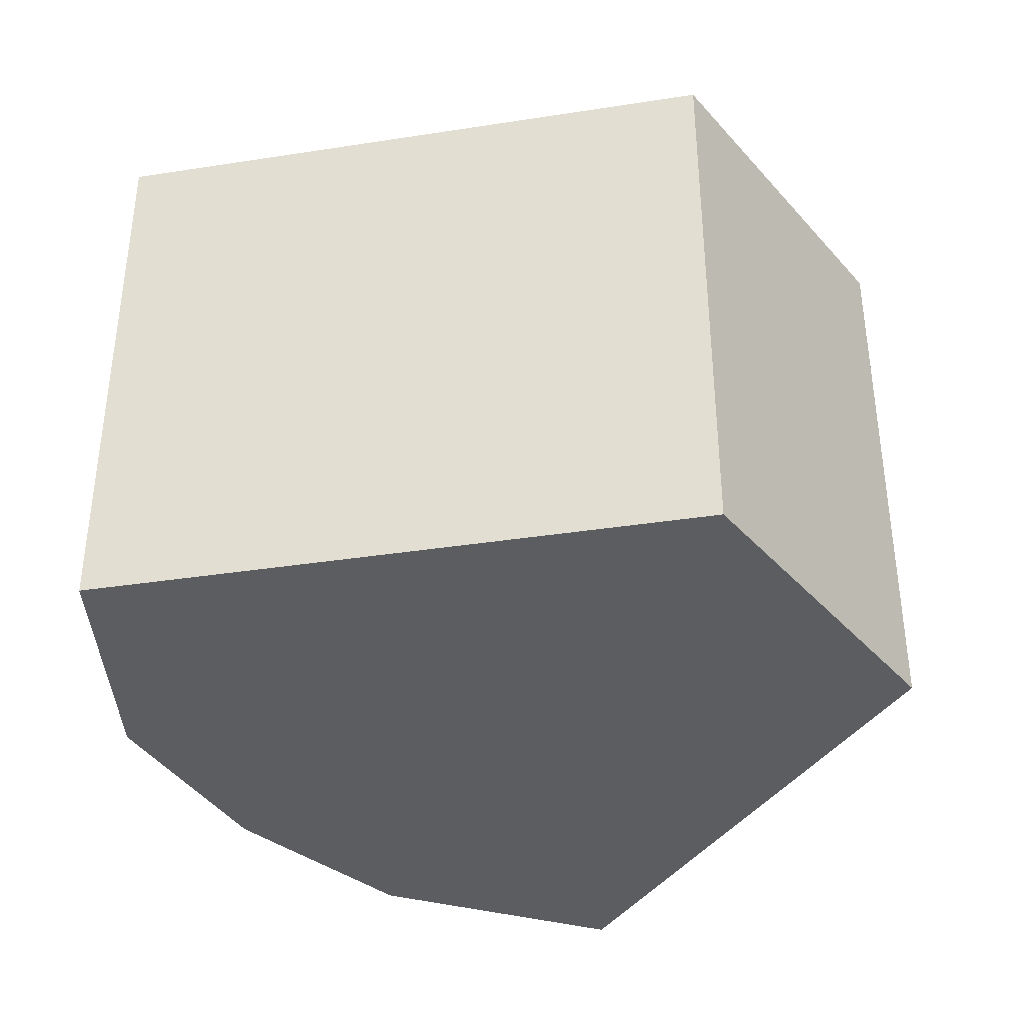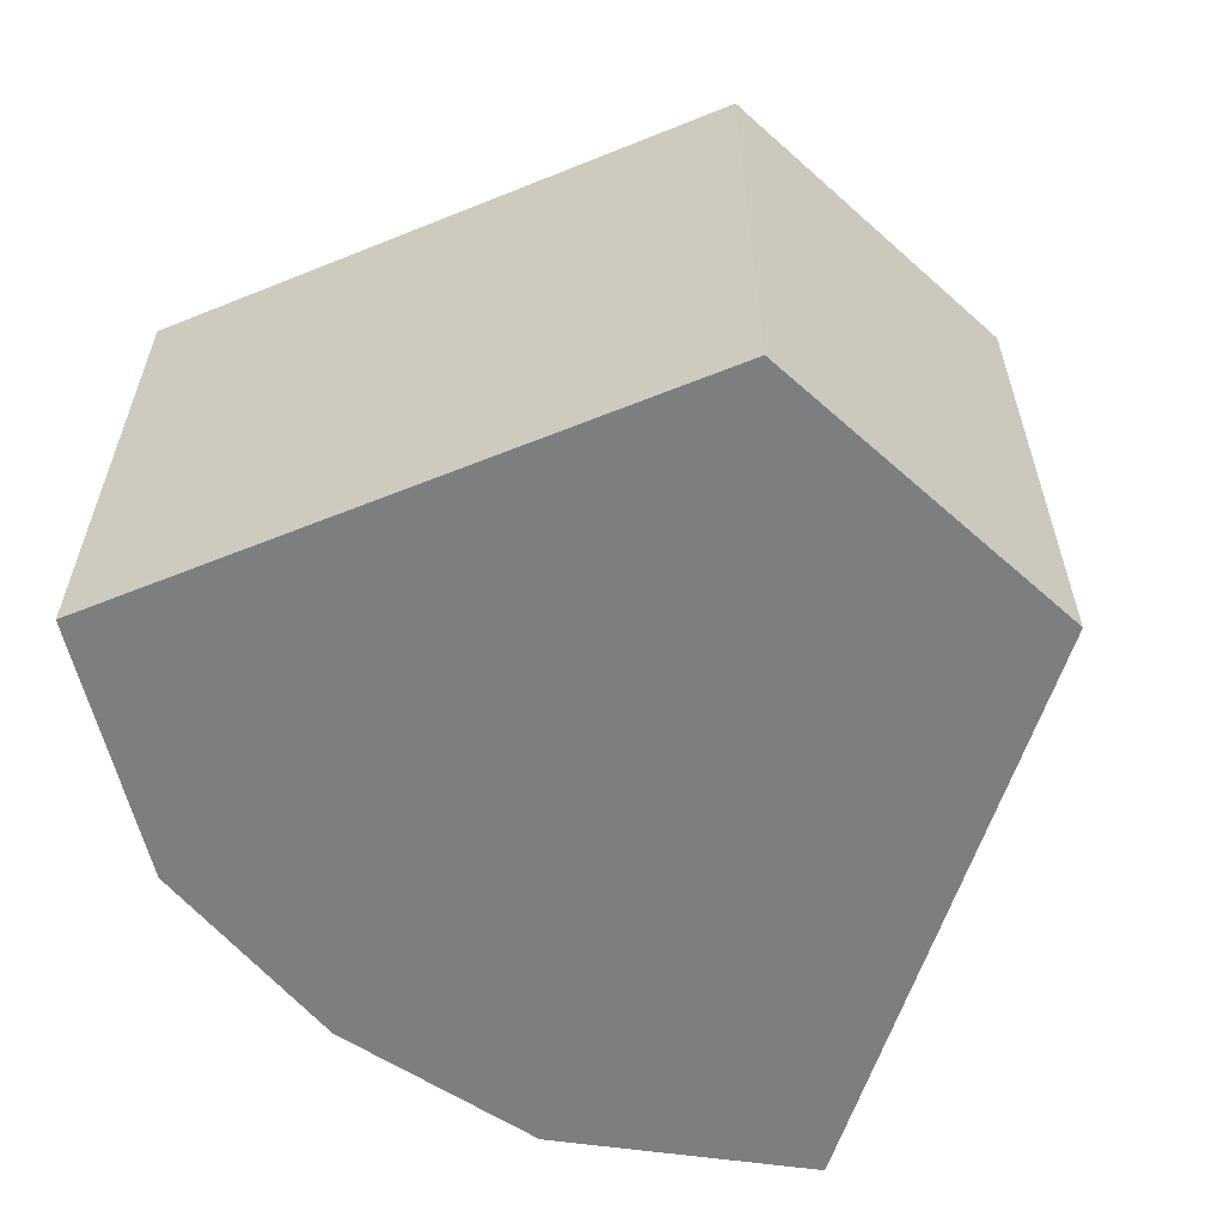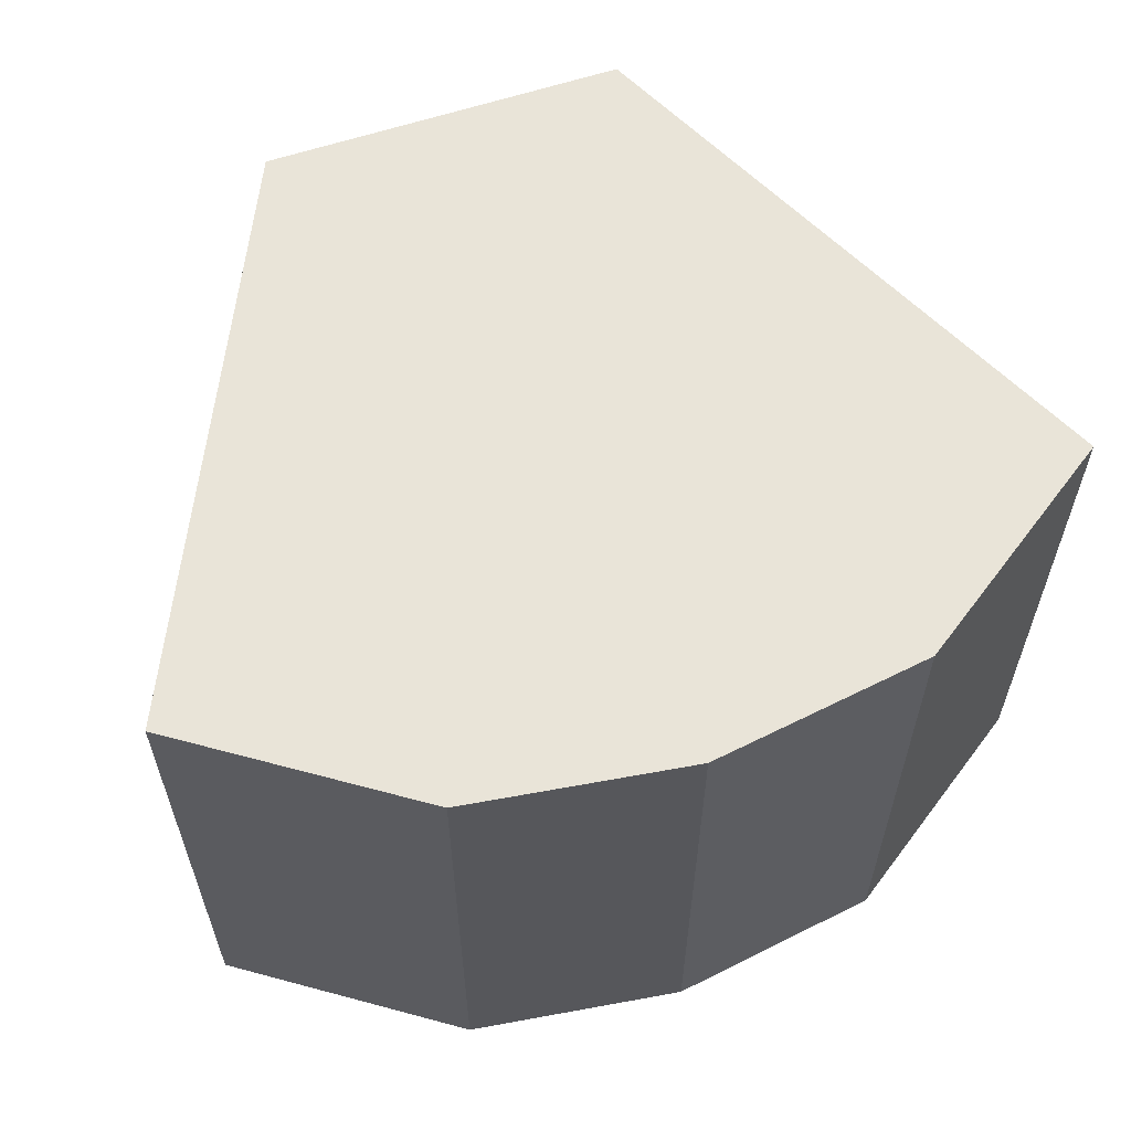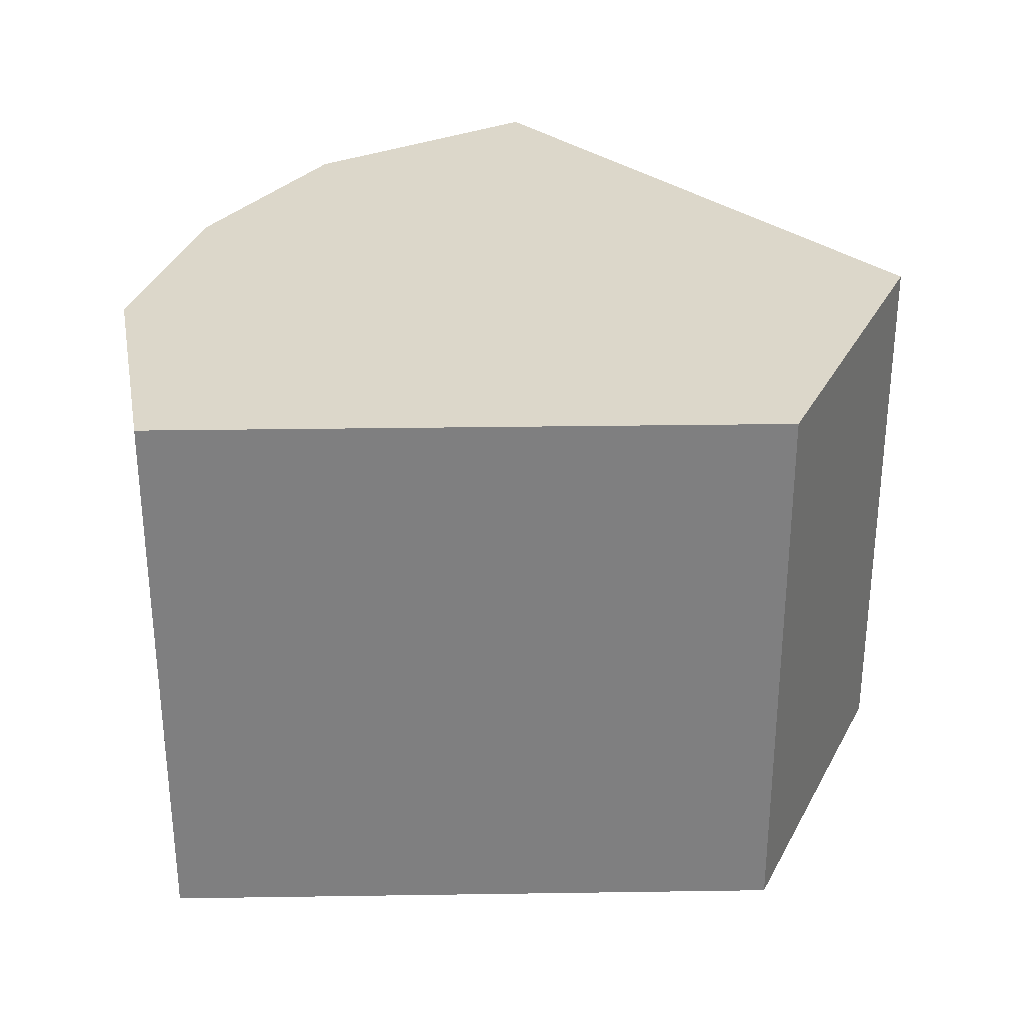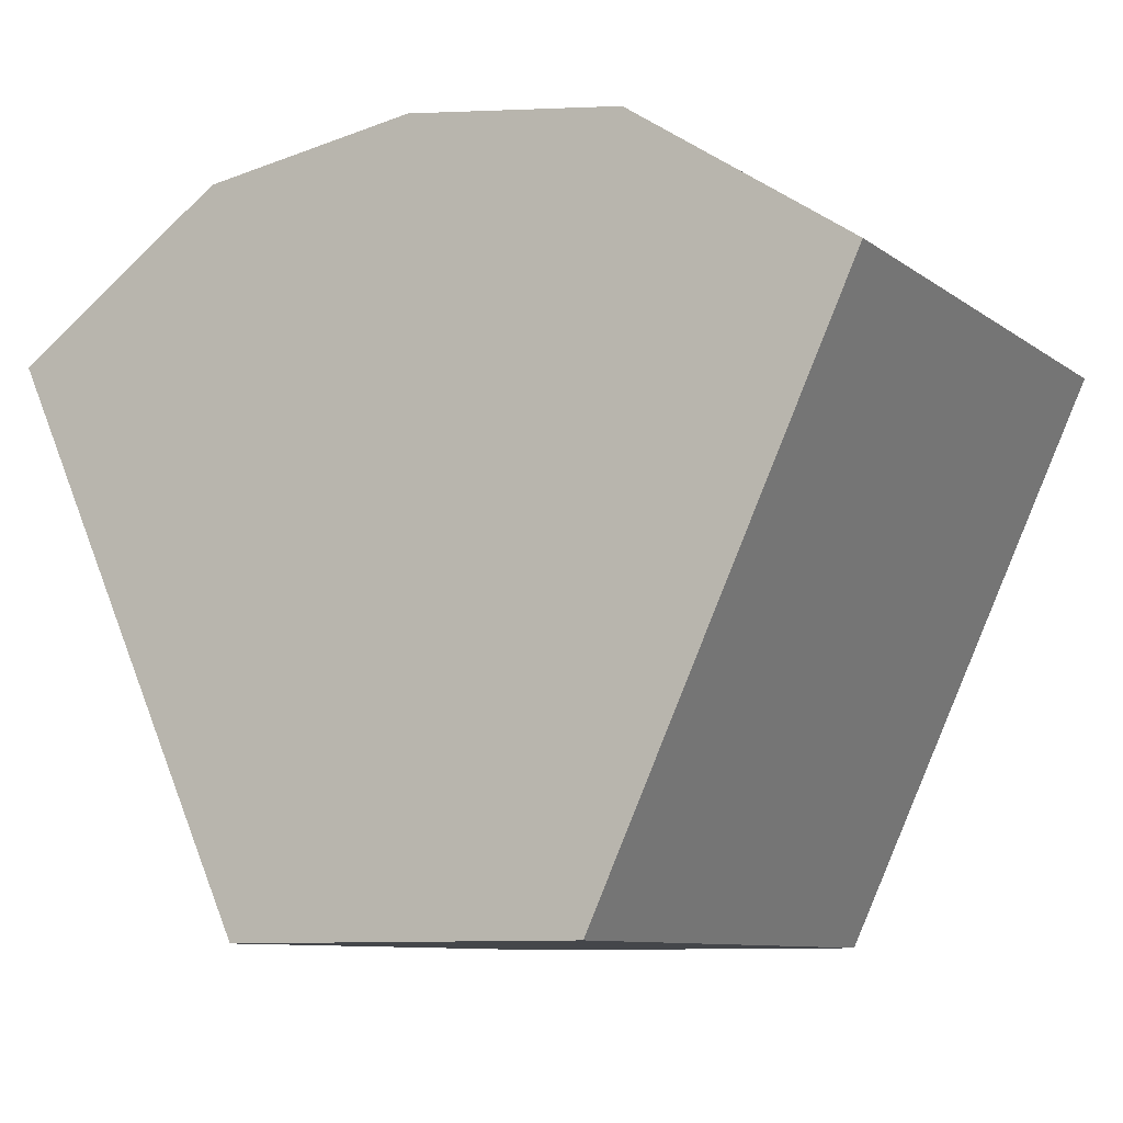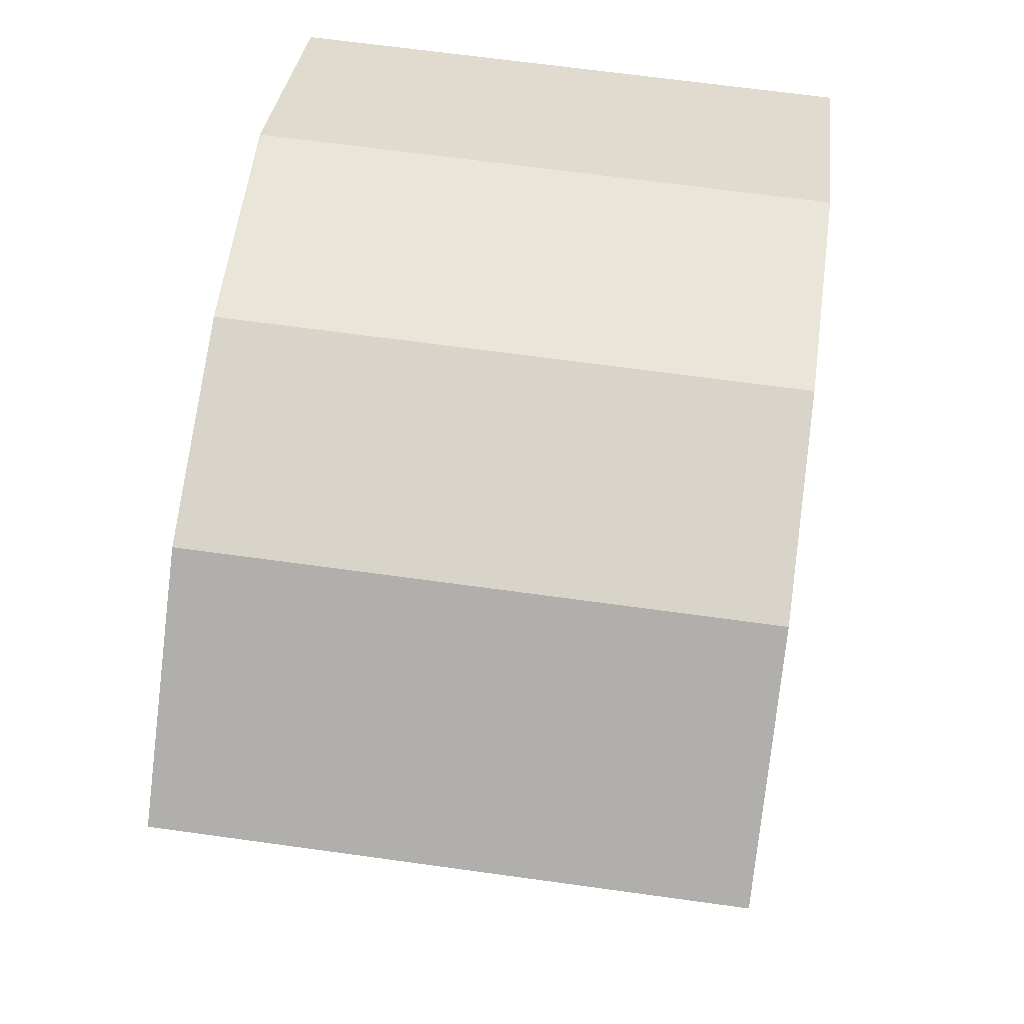
<metadata>
{"format":"obj","ext":"obj","renderer":"f3d","projection":"perspective","resolution":1024,"background":"white","views":[{"elev":-37.2,"azim":126.2,"up":"+Y"},{"elev":-59.3,"azim":137.5,"up":"+Y"},{"elev":60.3,"azim":-18.9,"up":"+Y"},{"elev":30.4,"azim":113.7,"up":"+Y"},{"elev":-9.4,"azim":29.8,"up":"+Z"},{"elev":66.8,"azim":97.9,"up":"+Z"}]}
</metadata>
<code>
o Cube
v 1.576 1 1
v 1.576 -1 1
v -1.576 1 1
v -1.576 -1 1
v 0.6464 1 -1
v 0.6464 -1 -1
v -0.6464 1 -1
v -0.6464 -1 -1
v 0 -1 -1
v 0 1 1.652
v 0 1 -1
v 0 -1 1.652
v -0.7881 1 1.537
v -0.7881 -1 1.537
v 0.7881 -1 1.537
v 0.7881 1 1.537
v 0 1 0.3258
v 0 -1 0.3258
v -0.5557 -1 0.2687
v -0.5557 1 0.2687
v 0.5557 1 0.2687
v 0.5557 -1 0.2687
f 13 20 7 3
f 7 20 17 11
f 4 3 7 8
f 14 13 3 4
f 8 19 14 4
f 15 16 10 12
f 22 15 12 18
f 19 8 9 18
f 22 6 2 15
f 12 10 13 14
f 18 12 14 19
f 21 5 11 17
f 6 5 1 2
f 1 5 21 16
f 2 1 16 15
f 9 11 5 6
f 10 17 20 13
f 22 18 9 6
f 16 21 17 10
f 8 7 11 9

</code>
